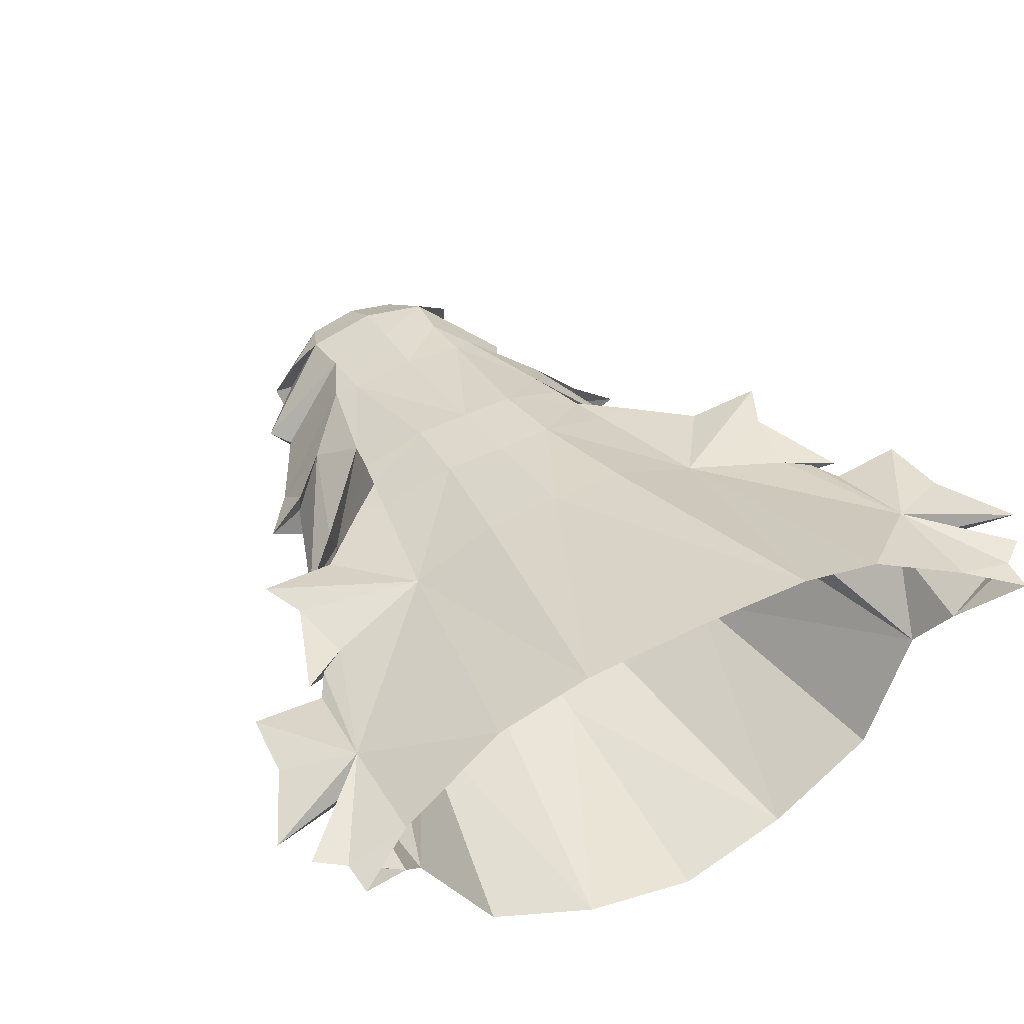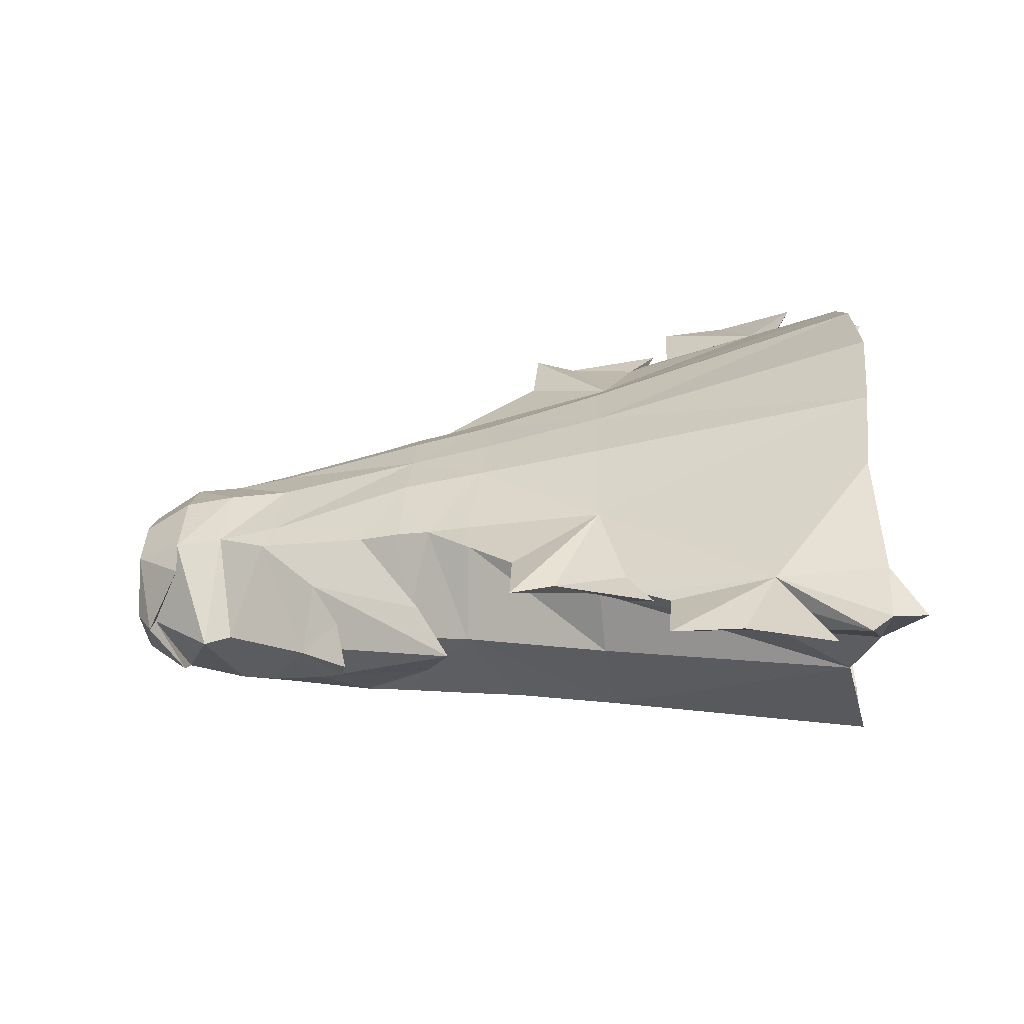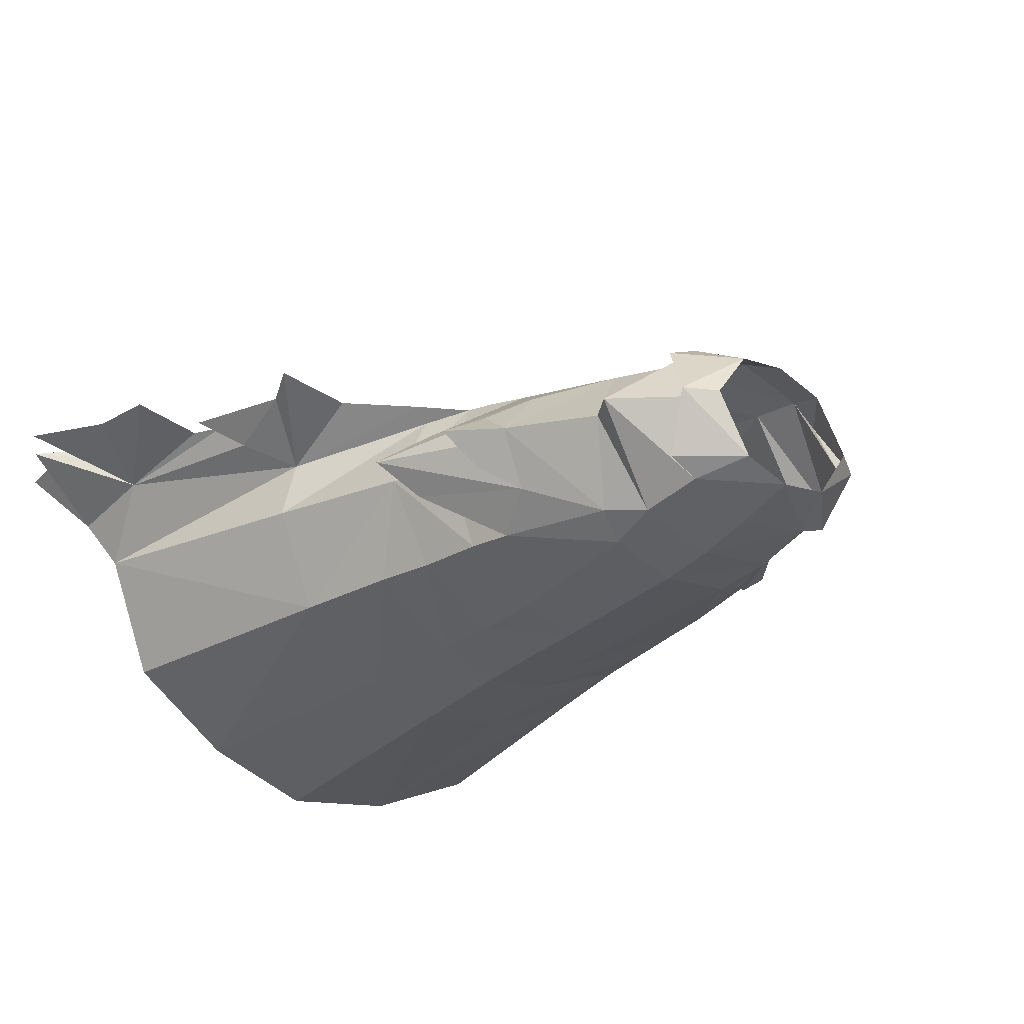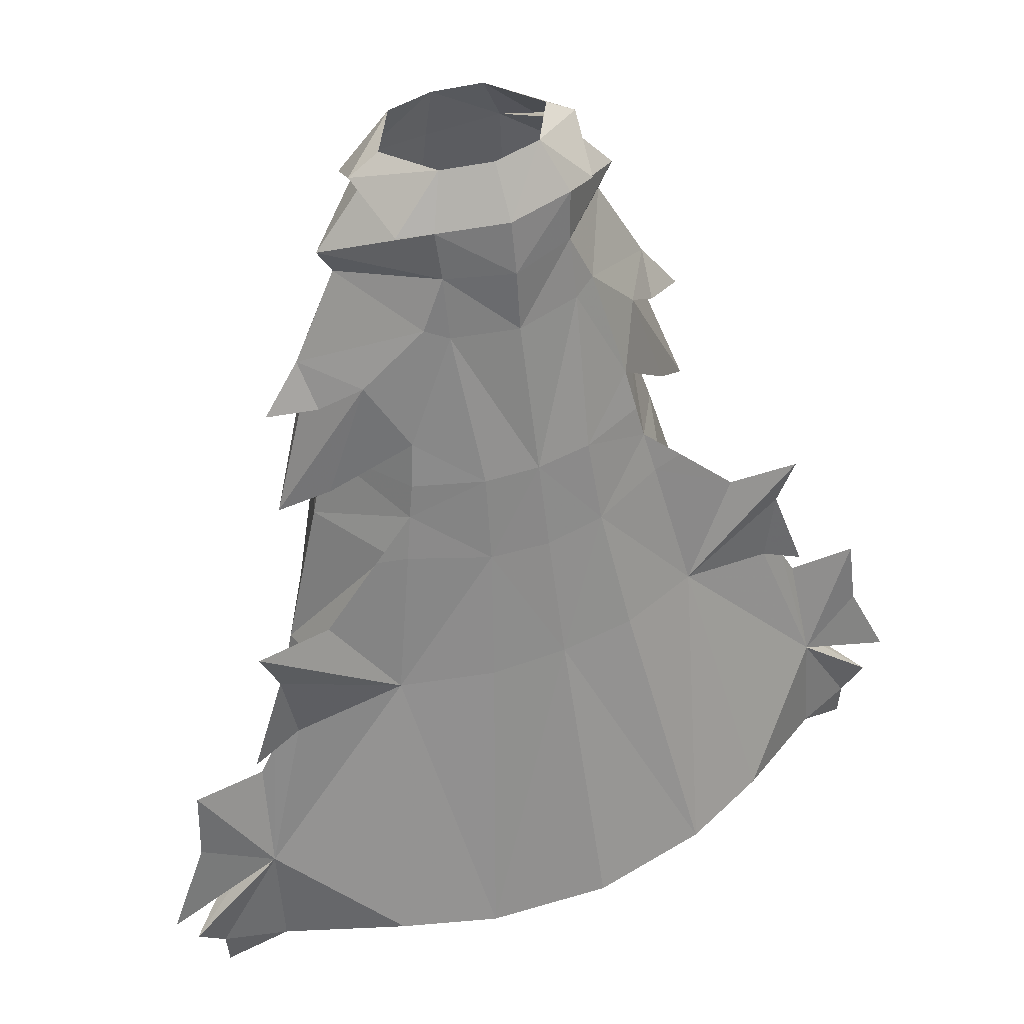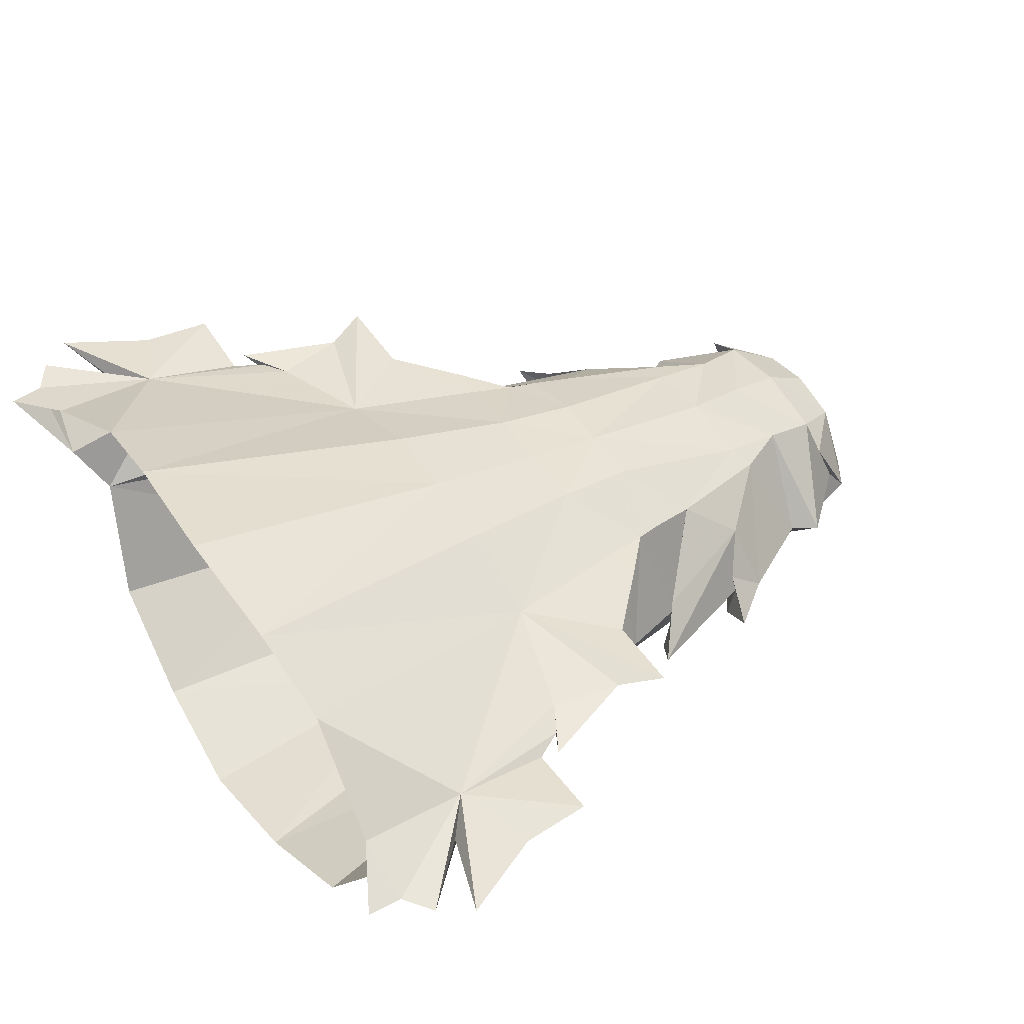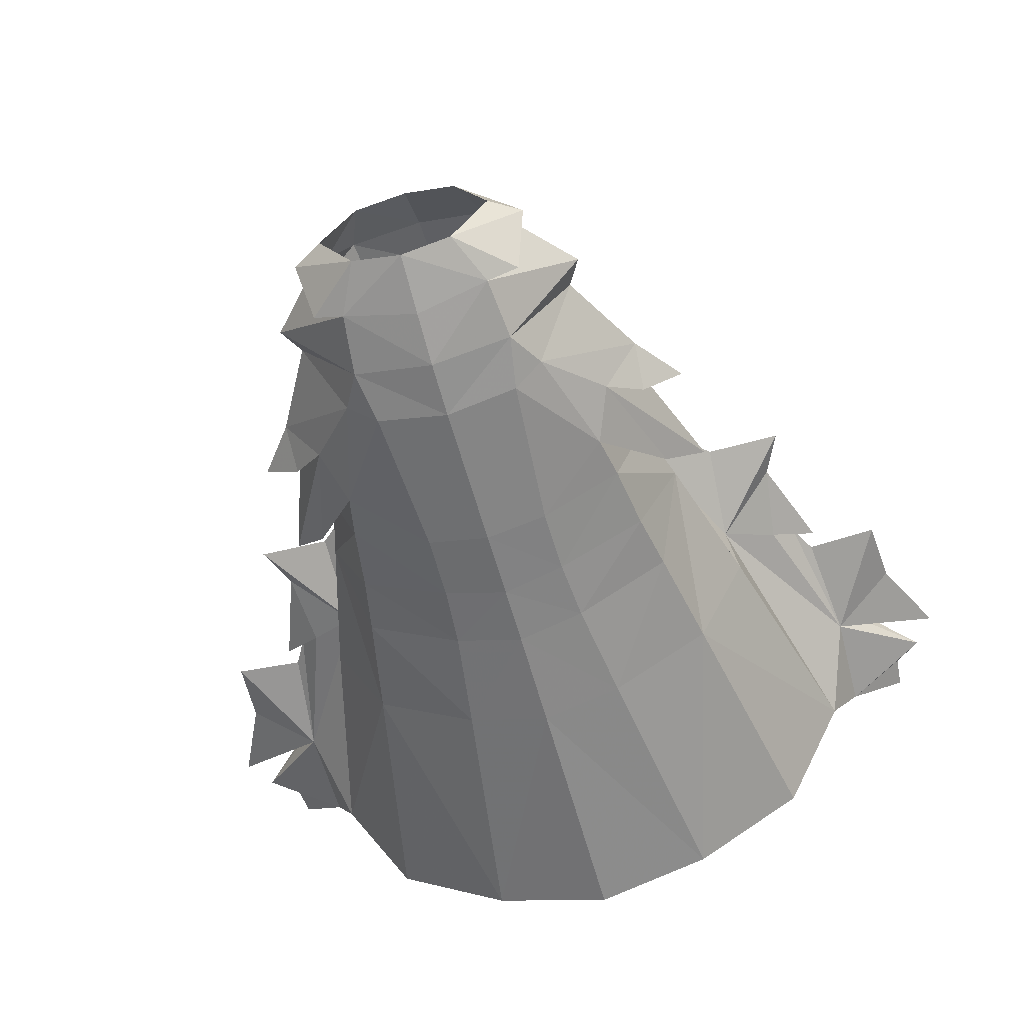
<metadata>
{"format":"obj","ext":"obj","renderer":"f3d","projection":"perspective","resolution":1024,"background":"white","views":[{"elev":48.5,"azim":151.2,"up":"+Y"},{"elev":25.7,"azim":93.3,"up":"+Y"},{"elev":-32.4,"azim":-40.0,"up":"+Y"},{"elev":44.1,"azim":152.7,"up":"+Z"},{"elev":52.0,"azim":-123.6,"up":"+Y"},{"elev":-58.3,"azim":15.2,"up":"+Y"}]}
</metadata>
<code>
g priest_trousers_male_54520
v 18.9 9.747 25.21
v 14.83 7.126 22.24
v 18.29 8.477 20.38
v 8.576 8.365 34.56
v 11.27 8.84 32.01
v 9.158 9.106 31.68
v 21.55 8.041 3.906
v 25.47 11.71 3.778
v 27.33 11.64 5.173
v 21.64 8.477 10.63
v 18.29 8.477 20.38
v 19.79 9.856 19.5
v 21.25 10.09 18.66
v 28.7 11.57 7.318
v 23.35 10.81 9.156
v 21.37 12.12 10.89
v 18.9 9.747 25.21
v 21.25 10.09 18.66
v 18.06 10.11 20.49
v 11.02 11.27 22.49
v 19.79 9.856 19.5
v 20.85 9.927 17.55
v 21.37 12.12 10.89
v 20.85 9.927 17.55
v 25.67 10.29 17.65
v 25.67 10.29 17.65
v 26.05 10.86 12.98
v 26.05 10.86 12.98
v 28.7 11.57 7.318
v 19.79 9.856 19.5
v 28.7 11.57 7.318
v 28.7 11.57 7.318
v 21.64 8.477 10.63
v 23.35 10.81 9.156
v 25.47 11.71 3.778
v 21.39 13.05 3.752
v 27.33 11.64 5.173
v 23.35 10.81 9.156
v 23.35 10.81 9.156
v 25.31 11.74 1.532
v 25.31 11.74 1.532
v 21.25 10.09 18.66
v 18.06 10.11 20.49
v 21.25 10.09 18.66
v 19.79 9.856 19.5
v 19.75 4.679 5.531
v -0.06428 5.86 53.47
v -0.06428 3.75 56.66
v 3.366 2.963 56.64
v 4.607 4.767 53.5
v 6.879 -4.306 53.04
v 4.813 -5.196 53.06
v 6.459 -0.5888 55.09
v 3.261 -4.441 56.37
v -0.06428 -5.171 56.27
v -0.06428 -6.139 52.41
v 6.737 3.751 53.21
v 8.159 7.931 36.71
v 3.681 9.53 36.57
v 4.365 5.269 50.3
v 10.37 -0.2011 50.7
v 9.368 -0.1407 48.98
v 5.889 5.57 46.97
v 5.248 -5.779 49.05
v 6.635 -5.088 46.43
v 4.031 -6.53 35.63
v 4.68 -6.331 45.57
v -0.06428 -7.166 45.26
v -0.06428 -7.235 35.39
v 9.351 -4.12 36.23
v 11.38 1.392 36.03
v 8.821 -4.42 39.11
v 11.38 1.392 36.03
v 12.72 2.119 31.49
v 9.656 4.373 42.77
v 15.14 2.058 32.67
v 12.31 4.249 34.99
v 7.672 7.183 39.48
v 4.394 6.235 46.32
v 5.889 5.57 46.97
v 10.13 -2.789 42.24
v 12.12 0.7035 41.28
v 12.37 -1.225 40.51
v 12.72 2.119 31.49
v 9.965 -3.861 31.87
v 12.31 4.249 34.99
v 11.38 1.392 36.03
v 7.672 7.183 39.48
v 4.104 -6.454 31.28
v -0.06428 -7.188 30.74
v 8.821 -4.42 39.11
v 12.59 -0.5324 34.32
v 12.5 0.4971 43.24
v 12.37 -1.225 40.51
v 15.04 0.9179 39.88
v 7.672 7.183 39.48
v 12.59 -0.5324 34.32
v 10.13 -2.789 42.24
v 12.11 2.737 40.8
v 12.12 0.7035 41.28
v 9.656 4.373 42.77
v 12.11 2.737 40.8
v 12.12 0.7035 41.28
v 12.12 0.7035 41.28
v 8.075 19.22 4.399
v 5.122 13.4 22.86
v 14.19 17.09 4.747
v 10.7 -3.483 27.93
v 12.03 -3.143 20.92
v 15.49 3.047 21.78
v 7.807 -6.488 3.056
v 5.355 -6.448 20.19
v -0.06431 -7.467 19.67
v -0.06431 -8.211 2.587
v 15.04 0.9179 39.88
v 15.14 2.058 32.67
v 7.786 -0.5888 55.25
v 5.709 -0.5888 56.5
v -0.06428 -6.853 48.94
v -0.06428 6.582 50.04
v 15.32 -2.499 3.758
v -0.06428 9.747 36.4
v -0.06428 7.086 46.05
v 4.394 6.235 46.32
v 3.681 9.53 36.57
v 4.018 10.96 31.13
v -0.06428 11.27 30.82
v -0.06427 13.68 22.81
v 5.122 13.4 22.86
v 8.075 19.22 4.399
v -0.06426 20.11 4.004
v 8.576 8.365 34.56
v 10.09 8.107 31.59
v 4.42 -6.412 27.15
v -0.06429 -7.233 26.65
v 19.75 4.679 5.531
v 14.83 7.126 22.24
v 4.018 10.96 31.13
v 20.21 9.831 28.1
v 15.13 9.456 28.23
v 8.576 8.365 34.56
v 10.09 8.107 31.59
v 11.27 8.84 32.01
v 15.13 9.456 28.23
v 20.21 9.831 28.1
v -19.03 9.747 25.21
v -18.42 8.477 20.38
v -14.96 7.126 22.24
v -8.705 8.365 34.56
v -9.287 9.106 31.68
v -11.39 8.84 32.01
v -21.68 8.041 3.906
v -21.77 8.477 10.63
v -27.46 11.64 5.173
v -25.6 11.71 3.778
v -18.42 8.477 20.38
v -21.37 10.09 18.66
v -19.92 9.856 19.5
v -28.83 11.57 7.318
v -21.5 12.12 10.89
v -23.48 10.81 9.156
v -19.03 9.747 25.21
v -18.19 10.11 20.49
v -21.37 10.09 18.66
v -11.15 11.27 22.49
v -19.92 9.856 19.5
v -20.98 9.927 17.55
v -21.5 12.12 10.89
v -25.8 10.29 17.65
v -20.98 9.927 17.55
v -25.8 10.29 17.65
v -26.18 10.86 12.98
v -28.83 11.57 7.318
v -26.18 10.86 12.98
v -19.92 9.856 19.5
v -28.83 11.57 7.318
v -28.83 11.57 7.318
v -23.48 10.81 9.156
v -21.77 8.477 10.63
v -25.6 11.71 3.778
v -27.46 11.64 5.173
v -21.52 13.05 3.752
v -23.48 10.81 9.156
v -23.48 10.81 9.156
v -25.44 11.74 1.532
v -25.44 11.74 1.532
v -21.37 10.09 18.66
v -18.19 10.11 20.49
v -19.92 9.856 19.5
v -21.37 10.09 18.66
v -19.88 4.679 5.531
v -4.736 4.767 53.5
v -3.495 2.963 56.64
v -7.007 -4.306 53.04
v -6.587 -0.5888 55.09
v -4.941 -5.196 53.06
v -3.389 -4.441 56.37
v -6.866 3.751 53.21
v -8.288 7.931 36.71
v -3.809 9.53 36.57
v -4.493 5.269 50.3
v -6.017 5.57 46.97
v -9.497 -0.1407 48.98
v -10.5 -0.2011 50.7
v -6.763 -5.088 46.43
v -5.377 -5.779 49.05
v -4.16 -6.53 35.63
v -4.808 -6.331 45.57
v -9.479 -4.12 36.23
v -8.949 -4.42 39.11
v -11.51 1.392 36.03
v -12.85 2.119 31.49
v -11.51 1.392 36.03
v -9.784 4.373 42.77
v -12.43 4.249 34.99
v -15.27 2.058 32.67
v -7.8 7.183 39.48
v -6.017 5.57 46.97
v -4.523 6.235 46.32
v -10.26 -2.789 42.24
v -12.5 -1.225 40.51
v -12.24 0.7035 41.28
v -12.85 2.119 31.49
v -10.09 -3.861 31.87
v -12.43 4.249 34.99
v -7.8 7.183 39.48
v -11.51 1.392 36.03
v -4.233 -6.454 31.28
v -8.949 -4.42 39.11
v -12.72 -0.5324 34.32
v -12.63 0.4971 43.24
v -15.17 0.9179 39.88
v -12.5 -1.225 40.51
v -7.8 7.183 39.48
v -12.72 -0.5324 34.32
v -10.26 -2.789 42.24
v -12.24 2.737 40.8
v -9.784 4.373 42.77
v -12.24 0.7035 41.28
v -12.24 2.737 40.8
v -12.24 0.7035 41.28
v -12.24 0.7035 41.28
v -8.204 19.22 4.399
v -14.32 17.09 4.747
v -5.25 13.4 22.86
v -15.62 3.047 21.78
v -12.15 -3.143 20.92
v -10.83 -3.483 27.93
v -7.936 -6.488 3.056
v -5.484 -6.448 20.19
v -15.17 0.9179 39.88
v -15.27 2.058 32.67
v -5.837 -0.5888 56.5
v -7.914 -0.5888 55.25
v -15.45 -2.499 3.758
v -3.809 9.53 36.57
v -4.523 6.235 46.32
v -4.146 10.96 31.13
v -8.204 19.22 4.399
v -5.25 13.4 22.86
v -8.705 8.365 34.56
v -10.22 8.107 31.59
v -4.549 -6.412 27.15
v -19.88 4.679 5.531
v -14.96 7.126 22.24
v -4.146 10.96 31.13
v -20.34 9.831 28.1
v -15.26 9.456 28.23
v -8.705 8.365 34.56
v -11.39 8.84 32.01
v -10.22 8.107 31.59
v -15.26 9.456 28.23
v -20.34 9.831 28.1
f 1 2 3
f 4 5 6
f 7 8 9
f 9 10 7
f 11 12 13
f 14 15 16
f 17 18 19
f 20 17 19
f 21 10 22
f 23 24 25
f 26 10 27
f 23 28 29
f 22 10 26
f 23 30 24
f 27 10 31
f 23 25 28
f 32 33 34
f 35 36 23
f 23 37 35
f 38 10 9
f 23 39 37
f 8 7 40
f 36 35 41
f 1 3 42
f 19 30 23
f 3 10 21
f 43 44 45
f 10 46 7
f 47 48 49
f 49 50 47
f 51 52 53
f 52 54 55
f 55 56 52
f 53 50 57
f 58 4 59
f 60 61 62
f 62 63 60
f 62 61 64
f 64 65 62
f 66 67 68
f 68 69 66
f 70 71 72
f 4 58 73
f 73 74 4
f 75 76 77
f 78 59 79
f 79 80 78
f 81 82 83
f 84 71 70
f 70 85 84
f 86 87 88
f 89 66 69
f 69 90 89
f 91 87 92
f 70 72 66
f 73 58 78
f 93 94 95
f 75 96 63
f 97 76 98
f 99 100 101
f 95 102 93
f 76 103 98
f 75 104 76
f 105 106 20
f 20 107 105
f 84 108 109
f 109 110 84
f 111 112 113
f 113 114 111
f 83 82 115
f 115 100 99
f 92 87 116
f 116 87 86
f 54 117 118
f 118 117 49
f 51 53 117
f 117 53 57
f 52 64 61
f 119 52 56
f 52 119 64
f 120 47 50
f 50 60 120
f 61 60 50
f 70 66 89
f 89 85 70
f 109 112 111
f 111 121 109
f 62 93 63
f 75 63 93
f 93 98 94
f 102 75 93
f 72 97 98
f 96 75 77
f 54 52 51
f 54 51 117
f 117 57 49
f 50 49 57
f 52 61 53
f 53 61 50
f 122 123 124
f 124 125 122
f 122 125 126
f 126 127 122
f 128 129 130
f 130 131 128
f 65 93 62
f 65 98 93
f 65 72 98
f 68 64 119
f 64 68 67
f 65 64 67
f 60 63 124
f 123 120 60
f 60 124 123
f 132 84 133
f 23 36 107
f 108 84 85
f 85 89 134
f 134 108 85
f 134 89 90
f 90 135 134
f 108 134 112
f 112 109 108
f 112 134 135
f 135 113 112
f 136 110 109
f 109 121 136
f 137 110 136
f 10 2 46
f 3 2 10
f 128 127 126
f 126 129 128
f 4 6 138
f 139 17 20
f 20 140 139
f 23 107 20
f 20 19 23
f 141 142 143
f 144 2 145
f 145 2 1
f 67 66 72
f 72 65 67
f 59 78 58
f 110 137 133
f 133 84 110
f 2 144 143
f 143 142 2
f 140 20 6
f 6 5 140
f 20 106 138
f 138 6 20
f 146 147 148
f 149 150 151
f 152 153 154
f 154 155 152
f 156 157 158
f 159 160 161
f 162 163 164
f 165 163 162
f 166 167 153
f 168 169 170
f 171 172 153
f 168 173 174
f 167 171 153
f 168 170 175
f 172 176 153
f 168 174 169
f 177 178 179
f 180 181 168
f 168 182 180
f 183 154 153
f 168 181 184
f 155 185 152
f 182 186 180
f 146 187 147
f 163 168 175
f 147 166 153
f 188 189 190
f 153 152 191
f 47 192 193
f 193 48 47
f 194 195 196
f 196 56 55
f 55 197 196
f 195 198 192
f 199 200 149
f 201 202 203
f 203 204 201
f 203 205 206
f 206 204 203
f 207 69 68
f 68 208 207
f 209 210 211
f 149 212 213
f 213 199 149
f 214 215 216
f 217 218 219
f 219 200 217
f 220 221 222
f 223 224 209
f 209 211 223
f 225 226 227
f 228 90 69
f 69 207 228
f 229 230 227
f 209 207 210
f 213 217 199
f 231 232 233
f 214 202 234
f 235 236 216
f 237 238 239
f 232 231 240
f 216 236 241
f 214 216 242
f 243 244 165
f 165 245 243
f 223 246 247
f 247 248 223
f 249 114 113
f 113 250 249
f 221 251 222
f 251 237 239
f 230 252 227
f 252 225 227
f 197 253 254
f 253 193 254
f 194 254 195
f 254 198 195
f 196 204 206
f 196 119 56
f 119 196 206
f 120 201 192
f 192 47 120
f 204 192 201
f 209 224 228
f 228 207 209
f 247 255 249
f 249 250 247
f 203 202 231
f 214 231 202
f 231 233 236
f 240 231 214
f 210 236 235
f 234 215 214
f 197 194 196
f 197 254 194
f 254 193 198
f 192 198 193
f 196 195 204
f 195 192 204
f 122 256 257
f 257 123 122
f 122 127 258
f 258 256 122
f 128 131 259
f 259 260 128
f 205 203 231
f 205 231 236
f 205 236 210
f 206 68 119
f 68 206 208
f 205 208 206
f 201 257 202
f 123 257 201
f 201 120 123
f 261 262 223
f 168 244 182
f 248 224 223
f 224 248 263
f 263 228 224
f 263 135 90
f 90 228 263
f 248 247 250
f 250 263 248
f 250 113 135
f 135 263 250
f 264 255 247
f 247 246 264
f 265 264 246
f 153 191 148
f 147 153 148
f 128 260 258
f 258 127 128
f 149 266 150
f 267 268 165
f 165 162 267
f 168 163 165
f 165 244 168
f 269 270 271
f 272 273 148
f 273 146 148
f 208 205 210
f 210 207 208
f 200 199 217
f 246 223 262
f 262 265 246
f 148 271 270
f 270 272 148
f 268 151 150
f 150 165 268
f 165 150 266
f 266 245 165
f 4 138 59
f 200 266 149

</code>
